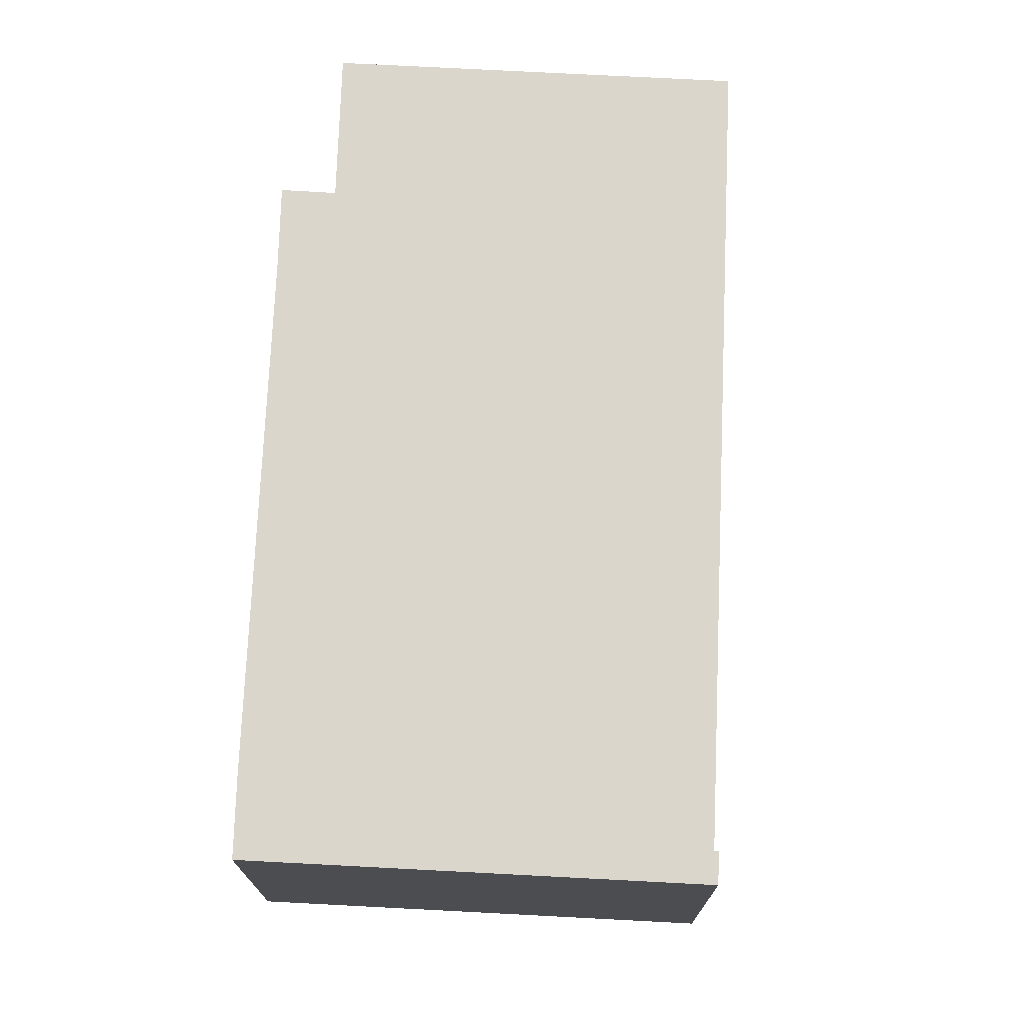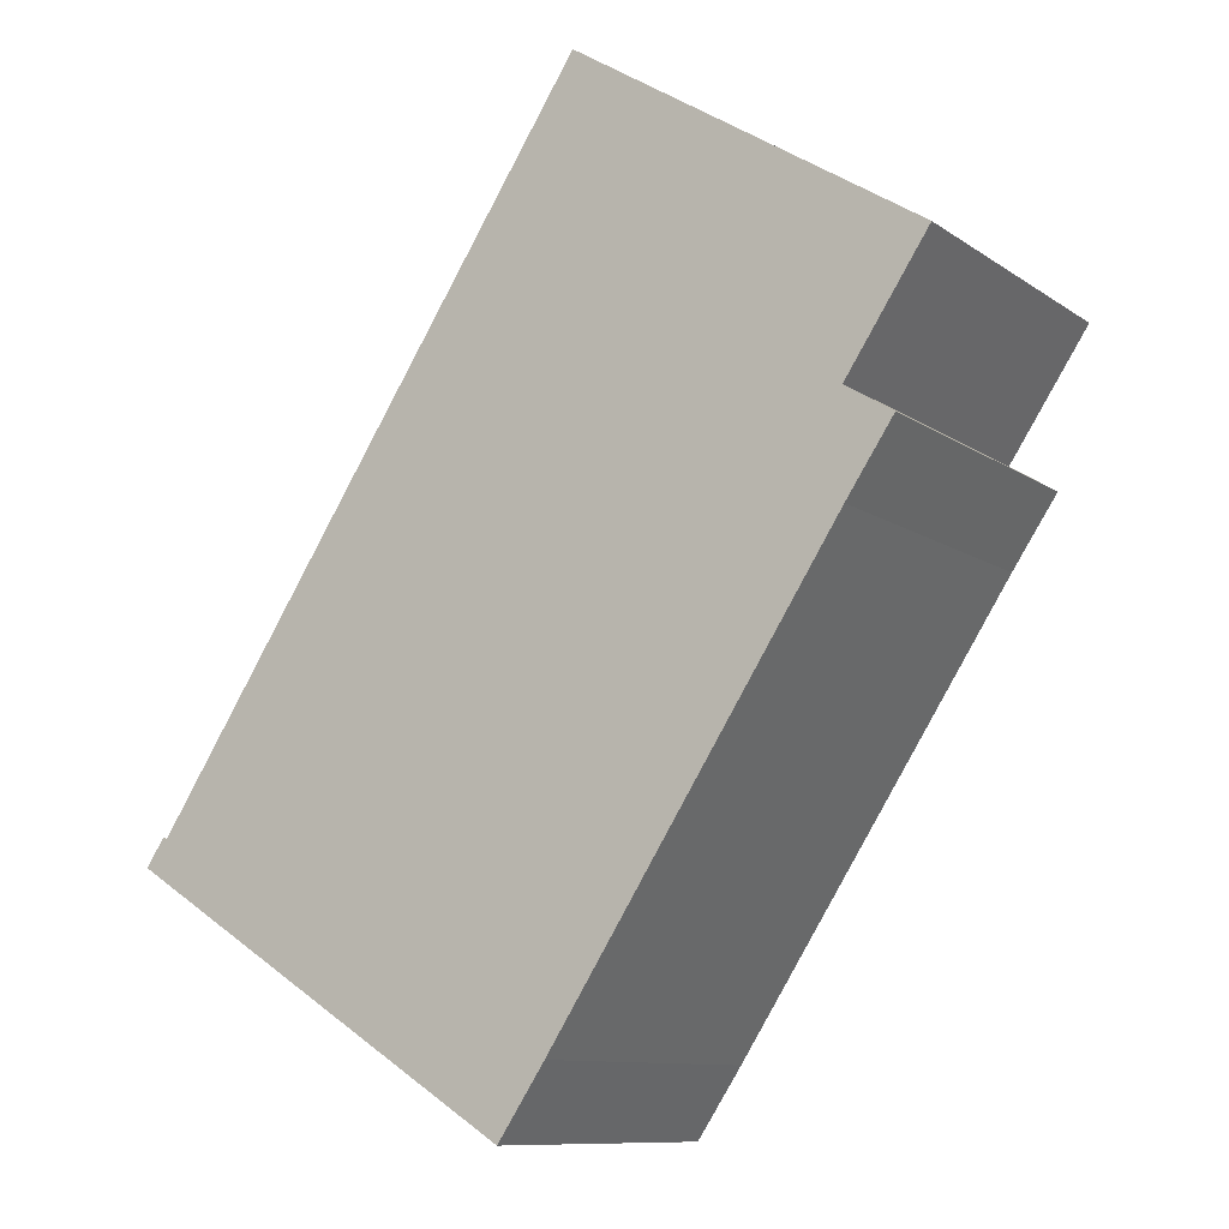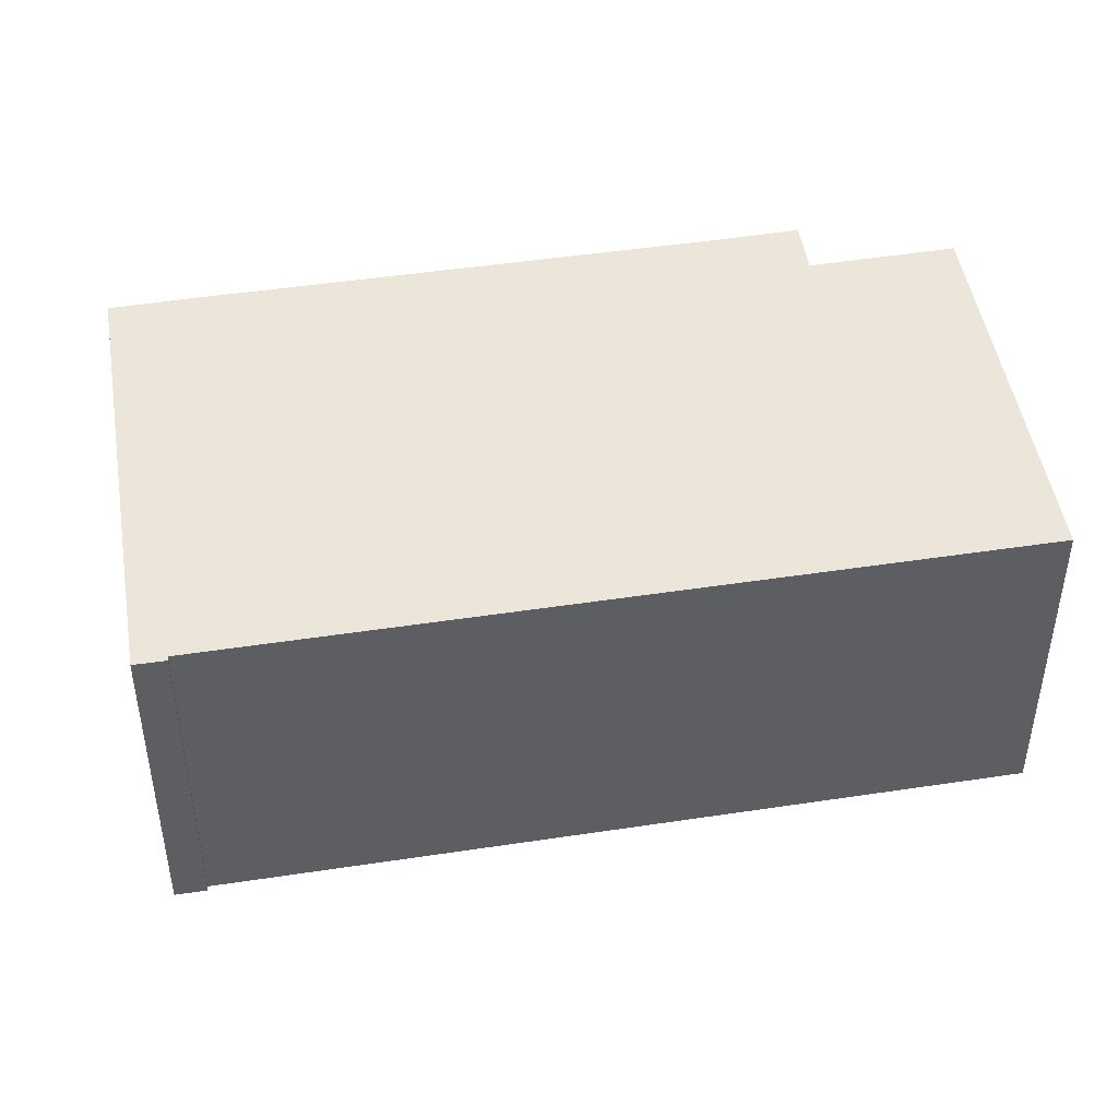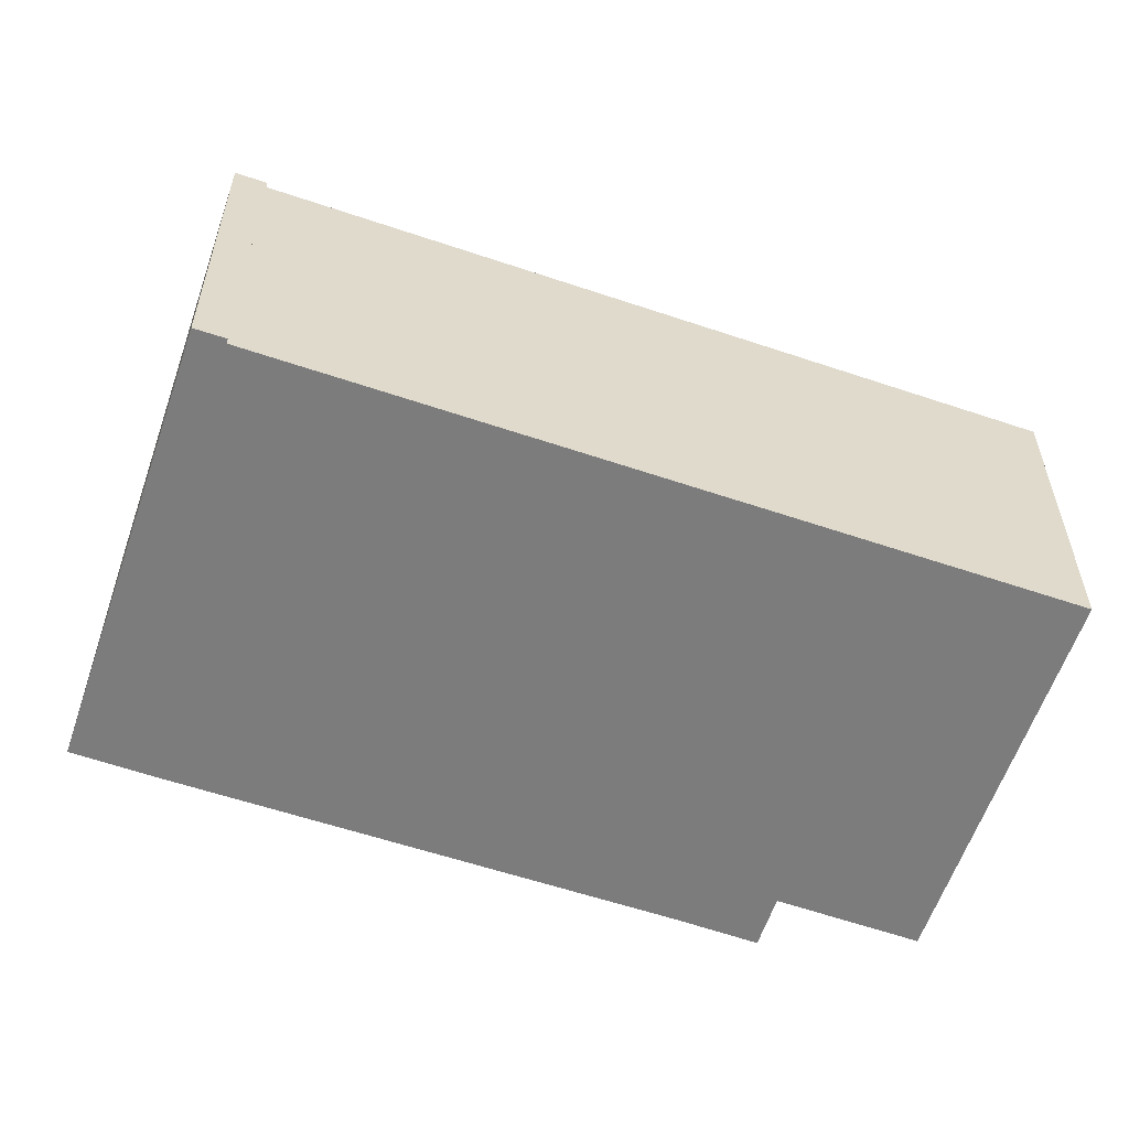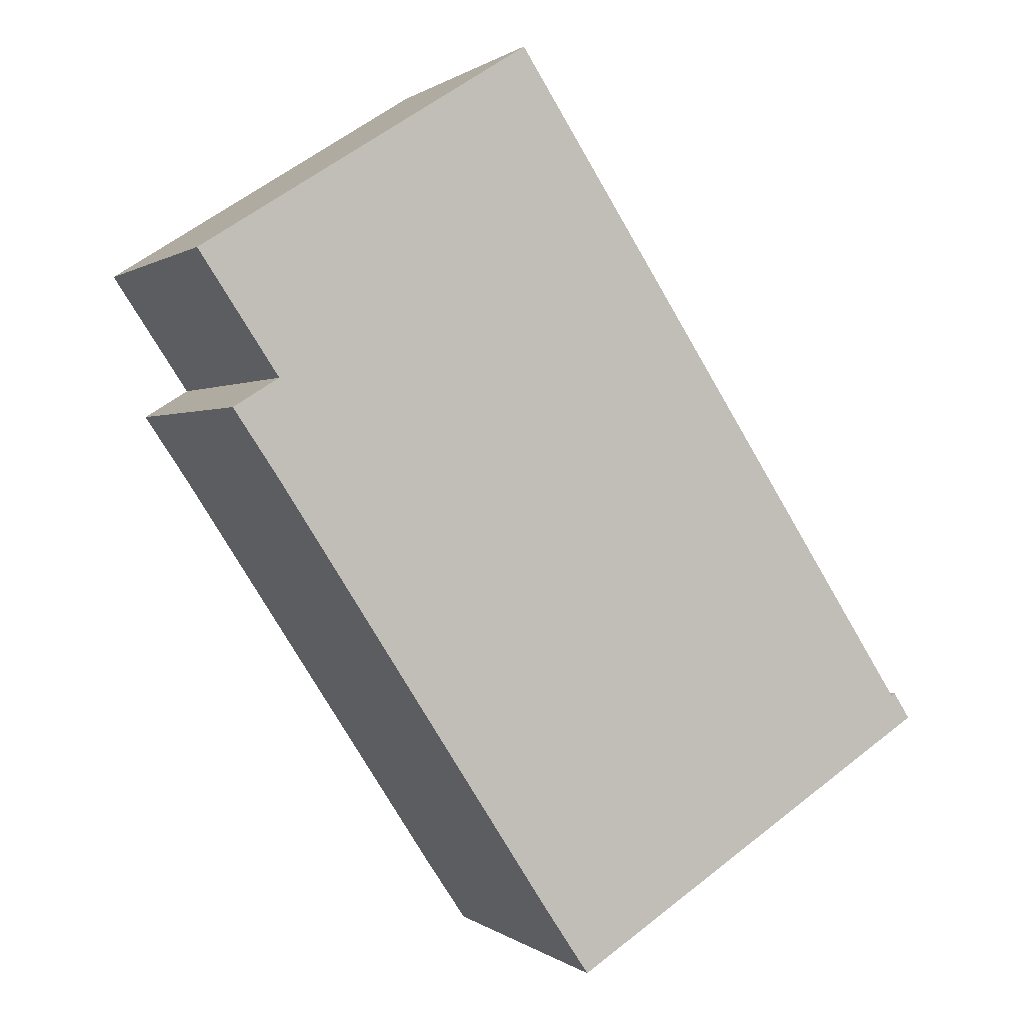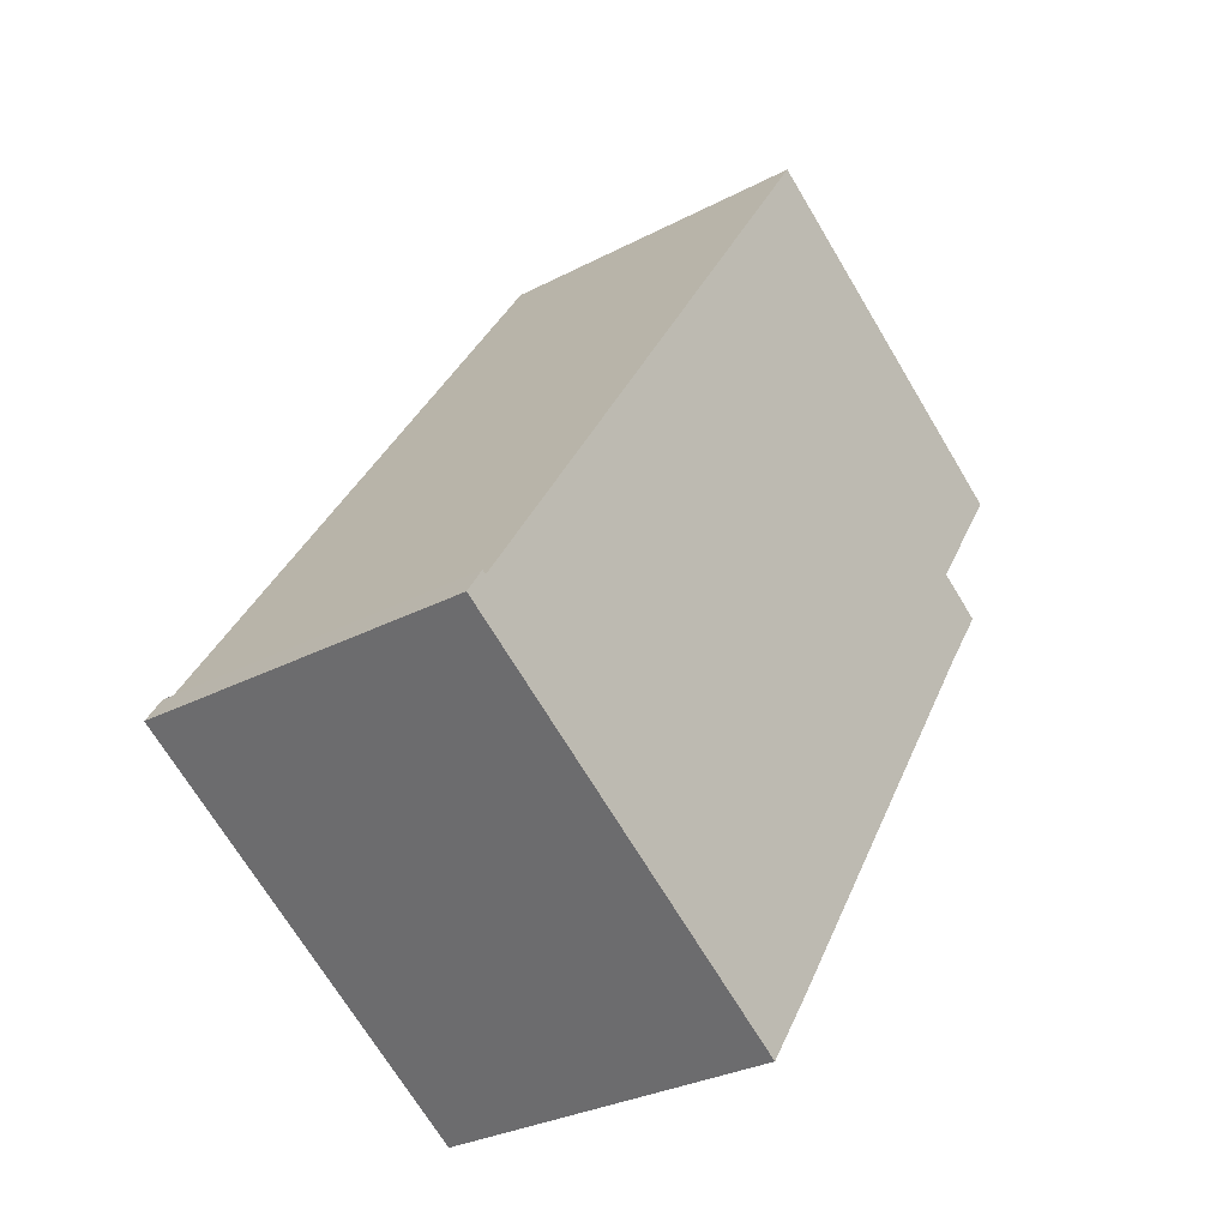
<metadata>
{"format":"obj","ext":"obj","renderer":"f3d","projection":"perspective","resolution":1024,"background":"white","views":[{"elev":73.9,"azim":-144.5,"up":"+Y"},{"elev":-10.3,"azim":31.4,"up":"+Z"},{"elev":47.3,"azim":-66.7,"up":"+Y"},{"elev":-58.8,"azim":-76.2,"up":"+Y"},{"elev":0.6,"azim":156.6,"up":"+Z"},{"elev":-30.2,"azim":-52.7,"up":"+Z"}]}
</metadata>
<code>
v  7.3 3.42 2.639
v  7.3 3.42 3.64
v  7.774 3.42 3.344
v  4.422 3.42 -1.807
v  4.672 3.42 7.094
v  8.13 3.42 4.89
v  3.948 3.42 -2.517
v  0.215 3.42 0.249
v  0 3.42 2.094e-16
v  0.176 3.42 0.274
v  8.13 -2.994e-16 4.89
v  7.3 -2.229e-16 3.64
v  7.774 -2.048e-16 3.344
v  7.3 -1.616e-16 2.639
v  4.422 1.106e-16 -1.807
v  3.948 1.541e-16 -2.517
v  0.176 -1.678e-17 0.274
v  0.215 -1.525e-17 0.249
v  4.672 -4.344e-16 7.094
v  0 0 0
g defaultobject
f 1 2 3
f 2 1 4
f 2 5 6
f 5 2 4
f 5 4 7
f 5 7 8
f 8 7 9
f 8 9 10
f 11 2 6
f 2 11 12
f 13 1 3
f 1 13 14
f 14 4 1
f 4 14 15
f 4 15 7
f 7 15 16
f 12 3 2
f 3 12 13
f 17 8 10
f 8 17 18
f 19 6 5
f 6 19 11
f 16 9 7
f 9 16 20
f 20 10 9
f 10 20 17
f 18 5 8
f 5 18 19
f 15 20 16
f 20 15 14
f 20 14 18
f 18 14 19
f 19 14 12
f 12 14 13
f 19 12 11
f 17 20 18

</code>
